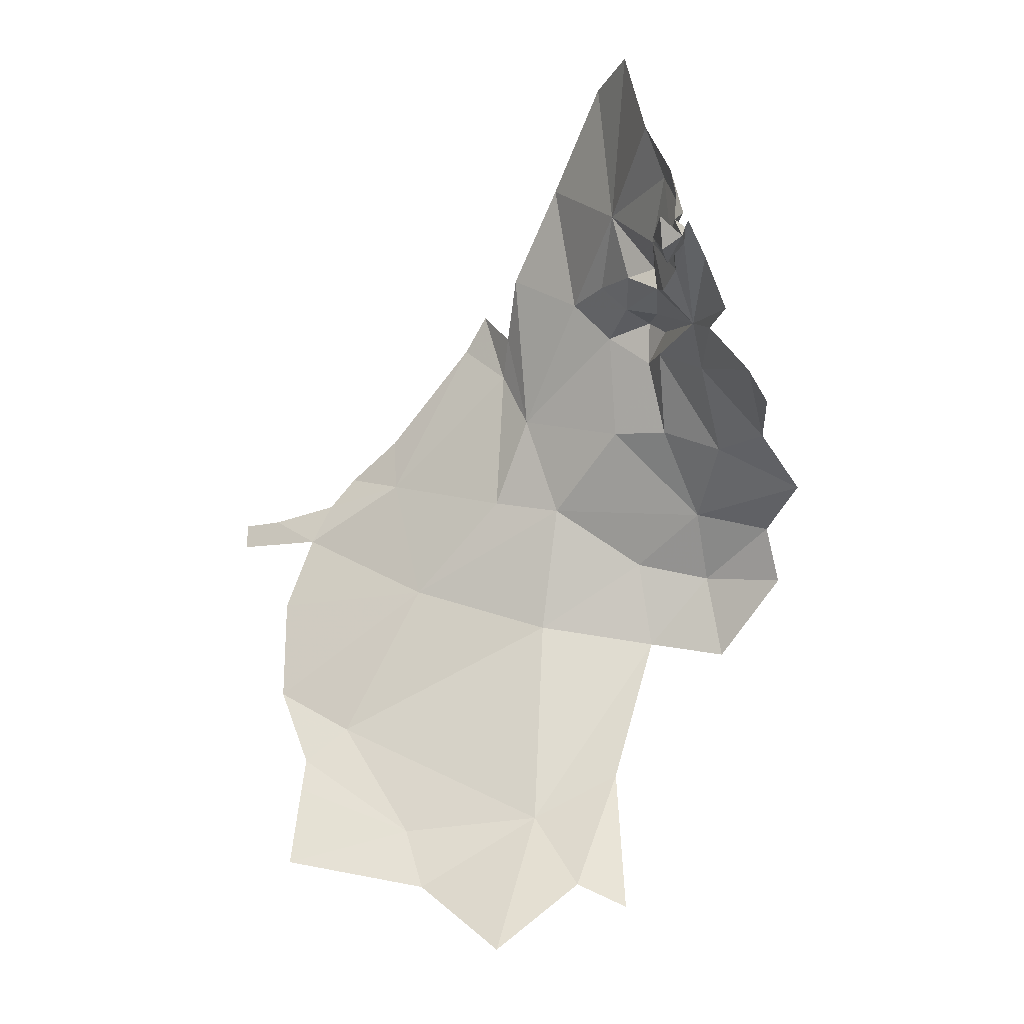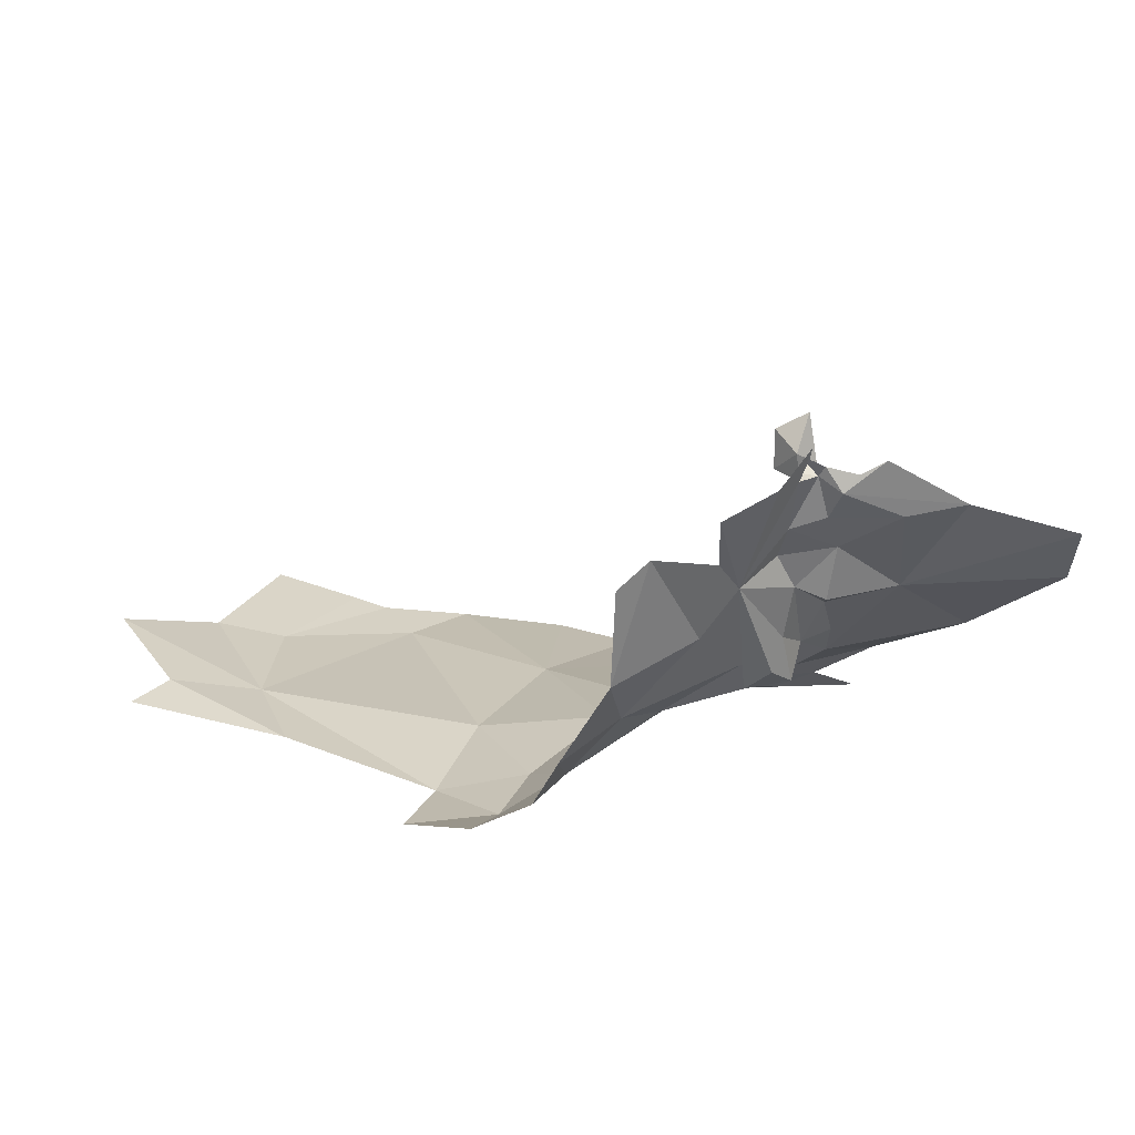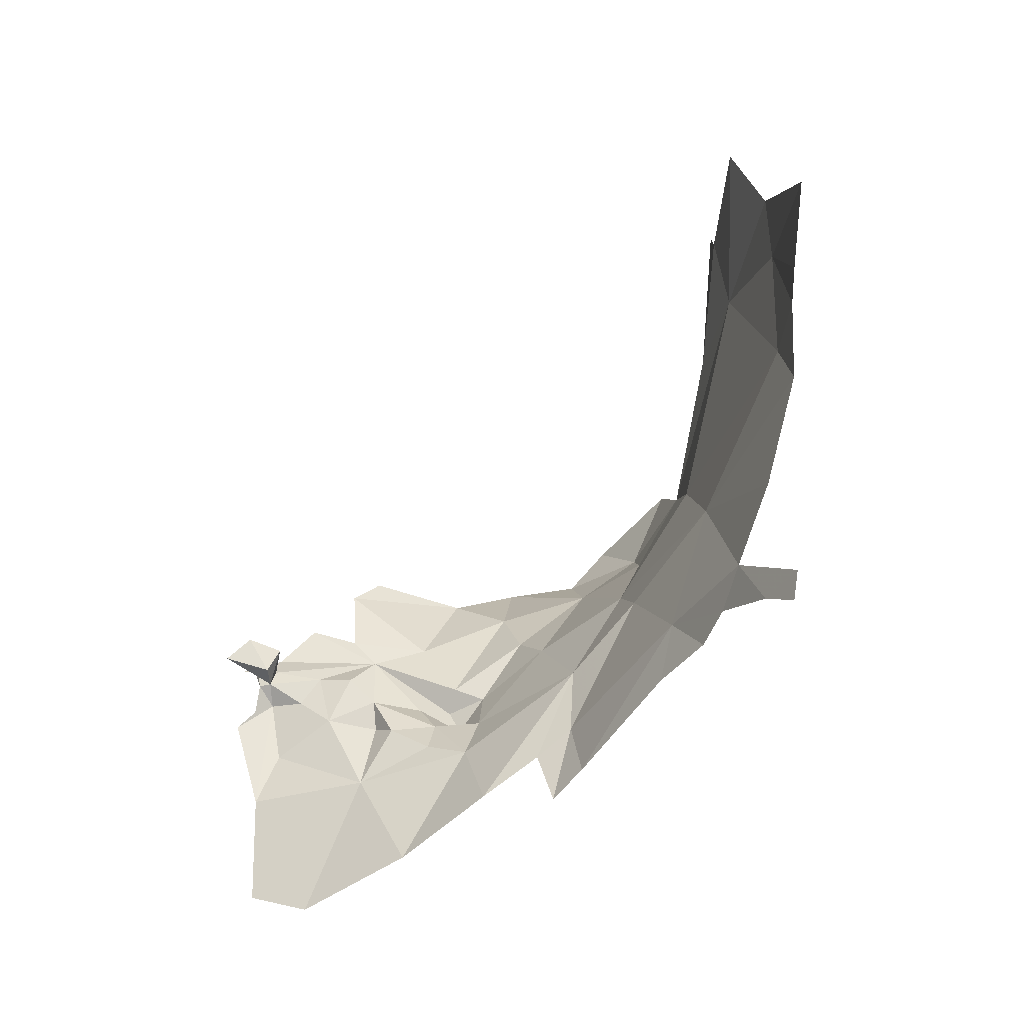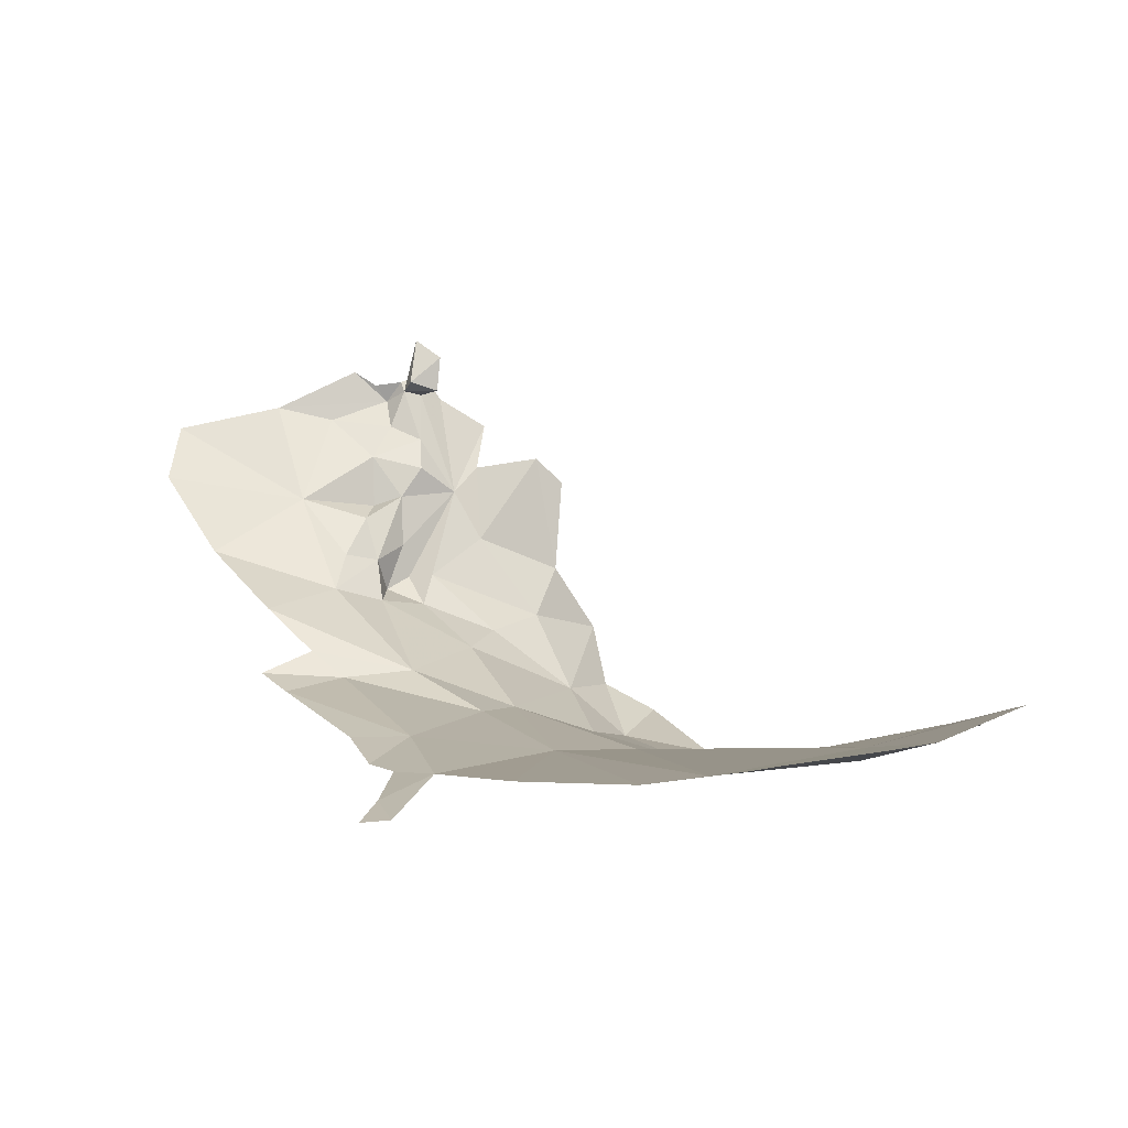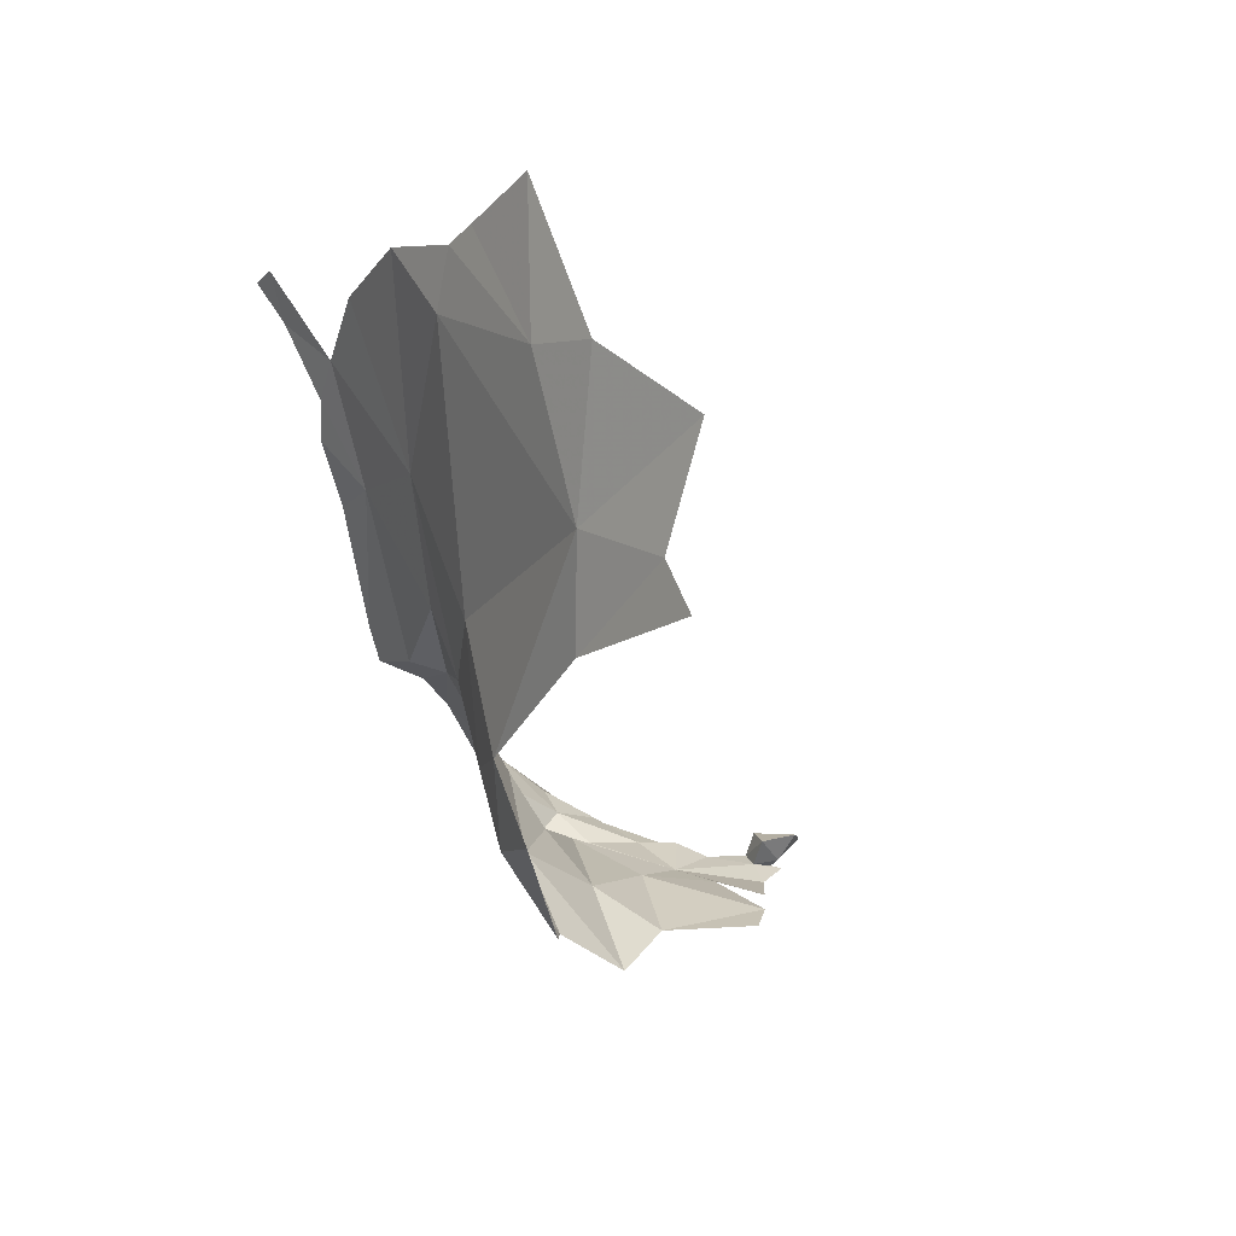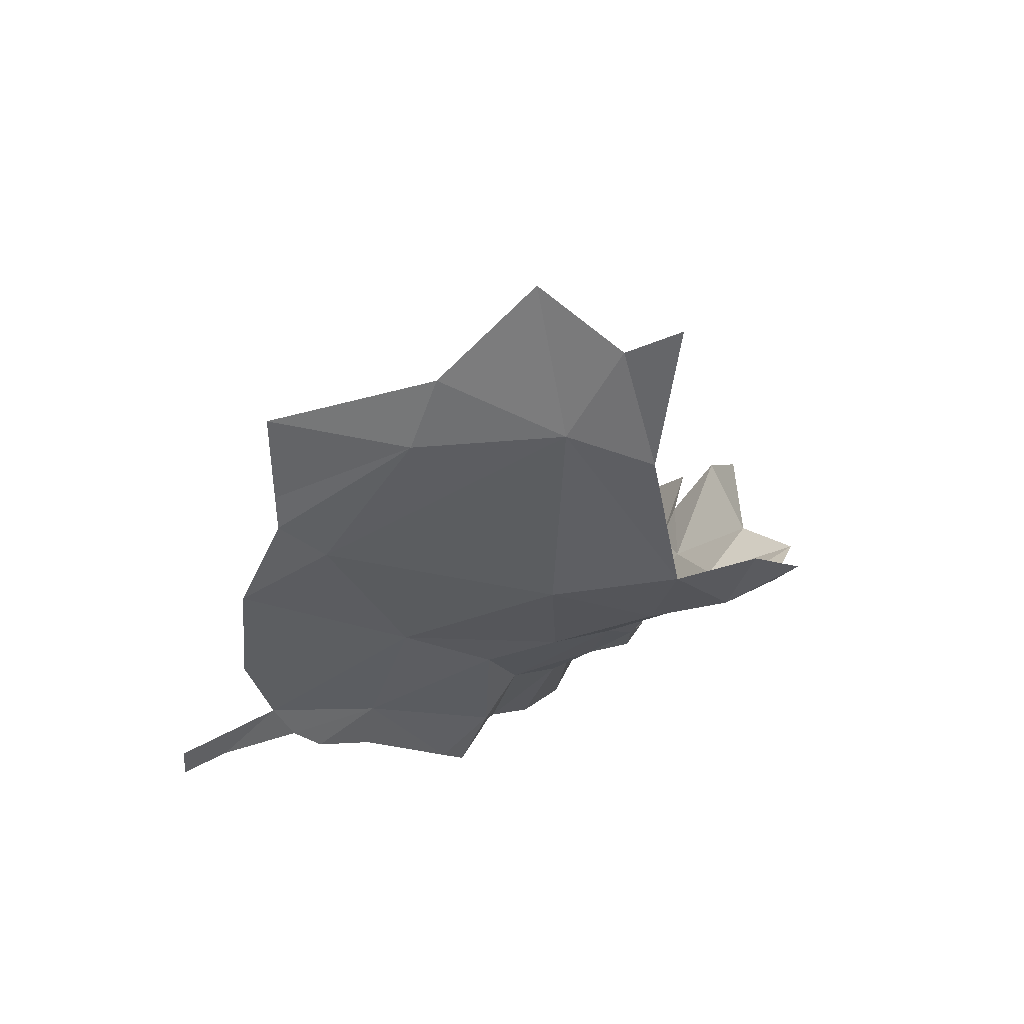
<metadata>
{"format":"obj","ext":"obj","renderer":"f3d","projection":"perspective","resolution":1024,"background":"white","views":[{"elev":66.0,"azim":83.2,"up":"+Y"},{"elev":-56.5,"azim":173.5,"up":"+Z"},{"elev":69.1,"azim":-78.5,"up":"+Z"},{"elev":-13.3,"azim":4.4,"up":"+Y"},{"elev":-10.0,"azim":62.3,"up":"+Z"},{"elev":-45.2,"azim":78.2,"up":"+Y"}]}
</metadata>
<code>
v 3.123 1.835 0.4699
v 2.874 1.905 0.426
v 3.027 1.761 0.6708
v 3.166 1.863 0.3521
v 3.259 1.738 0.6475
v 3.381 1.777 0.4066
v 3.449 1.793 0.1953
v 3.294 1.842 0.201
v 3.345 1.855 0.072
v 3.244 1.944 0.08219
v 3.769 1.765 0.4704
v 3.871 1.735 0.704
v 4.028 1.816 0.5751
v 3.748 1.704 0.7231
v 3.512 1.668 0.8232
v 2.99 1.923 0.3925
v 3.073 1.997 0.2253
v 2.734 1.911 0.4475
v 2.786 1.87 0.4941
v 3.393 1.925 -0.05634
v 3.302 1.974 -0.04356
v 2.927 1.762 0.6634
v 3.092 1.671 0.8575
v 3.22 1.649 0.9238
v 3.498 1.824 0.06319
v 3.41 1.638 0.9474
v 3.049 1.582 1.004
v 3.016 1.621 0.9302
v 2.999 1.579 0.9974
v 3.566 1.661 0.9102
v 3.627 1.668 0.9241
v 3.778 1.683 0.9579
v 2.728 2.04 0.3837
v 2.814 1.956 0.4097
v 3.275 2.098 -0.09473
v 3.022 1.683 0.8114
v 2.974 1.703 0.7573
v 3.922 1.815 0.4081
v 3.711 1.793 0.3039
v 3.978 1.824 0.3231
v 2.607 2.169 0.2892
v 2.751 2.288 0.1997
v 2.492 2.337 0.1936
v 3.062 2.38 0.0658
v 3.021 2.327 0.0862
v 3.071 2.238 0.07059
v 3.172 2.41 0.0147
v 2.928 2.306 0.1392
v 2.892 2.172 0.1857
v 2.931 2.212 0.134
v 3.219 2.369 -0.0155
v 3.207 2.2 -0.02709
v 2.502 2.447 0.1476
v 2.987 2.153 0.1338
v 2.941 2.155 0.1156
v 2.974 2.095 0.1493
v 2.903 2.126 0.1394
v 2.907 2.088 0.2174
v 3.176 2.094 0.04143
v 3.104 2.046 0.1346
v 2.83 2.098 0.2777
v 2.964 2.362 0.1365
v 2.868 2.254 0.1829
v 2.839 2.174 0.2272
v 2.875 2.29 0.1352
v 2.873 2.384 0.144
v 2.959 2.424 0.1163
v 2.902 2.45 0.1196
v 2.787 2.467 0.1149
v 2.89 2.507 0.09806
v 2.687 2.487 0.1365
v 2.869 2.536 0.1098
v 2.83 2.562 0.1164
v 2.928 2.518 0.1246
v 2.954 2.609 0.1563
v 2.968 2.558 0.1153
v 2.92 2.538 0.1207
v 2.994 2.512 0.1433
v 2.945 2.524 0.1621
v 3.001 2.574 0.157
v 3.074 2.468 0.0459
v 2.991 2.516 0.0742
v 2.958 2.515 0.1072
v 2.949 2.577 0.1033
v 2.949 2.555 0.107
f 1 2 3
f 4 5 6
f 7 8 6
f 9 10 8
f 11 12 13
f 14 11 15
f 1 16 2
f 4 17 16
f 18 19 2
f 20 21 9
f 22 3 19
f 23 24 5
f 25 20 9
f 7 6 11
f 24 26 5
f 8 4 6
f 27 28 29
f 27 23 28
f 30 14 15
f 31 32 14
f 7 9 8
f 7 25 9
f 16 33 34
f 2 34 18
f 2 16 34
f 10 21 35
f 10 9 21
f 4 16 1
f 15 6 5
f 15 11 6
f 26 15 5
f 26 30 15
f 14 12 11
f 14 32 12
f 23 36 28
f 23 3 36
f 4 10 17
f 4 8 10
f 3 23 5
f 19 3 2
f 31 14 30
f 37 3 22
f 37 36 3
f 5 1 3
f 5 4 1
f 38 11 13
f 39 7 11
f 38 39 11
f 38 40 39
f 41 42 43
f 44 45 46
f 44 46 47
f 48 49 50
f 51 47 52
f 53 43 42
f 45 54 46
f 55 54 45
f 56 57 58
f 35 52 59
f 57 56 55
f 56 17 60
f 56 60 54
f 58 17 56
f 50 55 45
f 41 61 42
f 41 33 61
f 50 45 48
f 55 56 54
f 10 35 59
f 10 59 60
f 62 48 45
f 60 59 54
f 57 55 50
f 57 50 49
f 58 49 61
f 33 16 61
f 47 46 52
f 49 58 57
f 48 63 49
f 17 58 16
f 17 10 60
f 46 54 59
f 52 46 59
f 16 58 61
f 42 64 63
f 63 48 65
f 63 65 42
f 42 65 66
f 67 66 62
f 48 62 66
f 48 66 65
f 49 63 64
f 49 64 61
f 67 68 66
f 66 68 69
f 66 69 42
f 69 68 70
f 69 71 42
f 71 53 42
f 42 61 64
f 70 72 73
f 74 75 76
f 70 77 72
f 74 78 79
f 70 73 71
f 78 76 80
f 68 67 74
f 74 76 77
f 74 77 70
f 45 81 82
f 45 82 83
f 78 74 83
f 81 45 44
f 62 45 67
f 78 80 79
f 83 67 45
f 69 70 71
f 83 82 84
f 83 74 67
f 75 79 80
f 85 77 76
f 85 76 83
f 83 76 78
f 79 75 74
f 75 80 76
f 85 83 84
f 68 74 70

</code>
